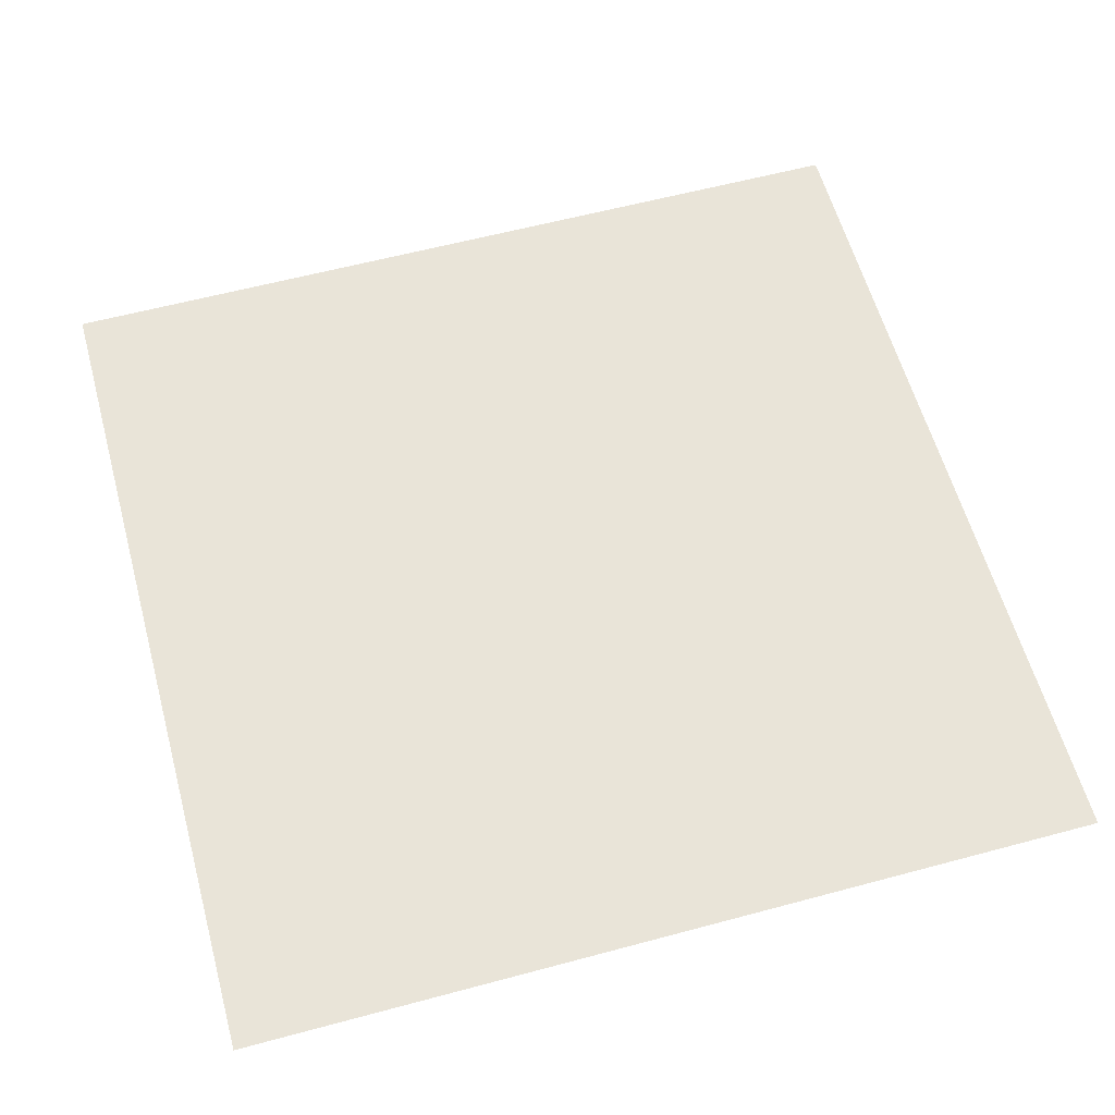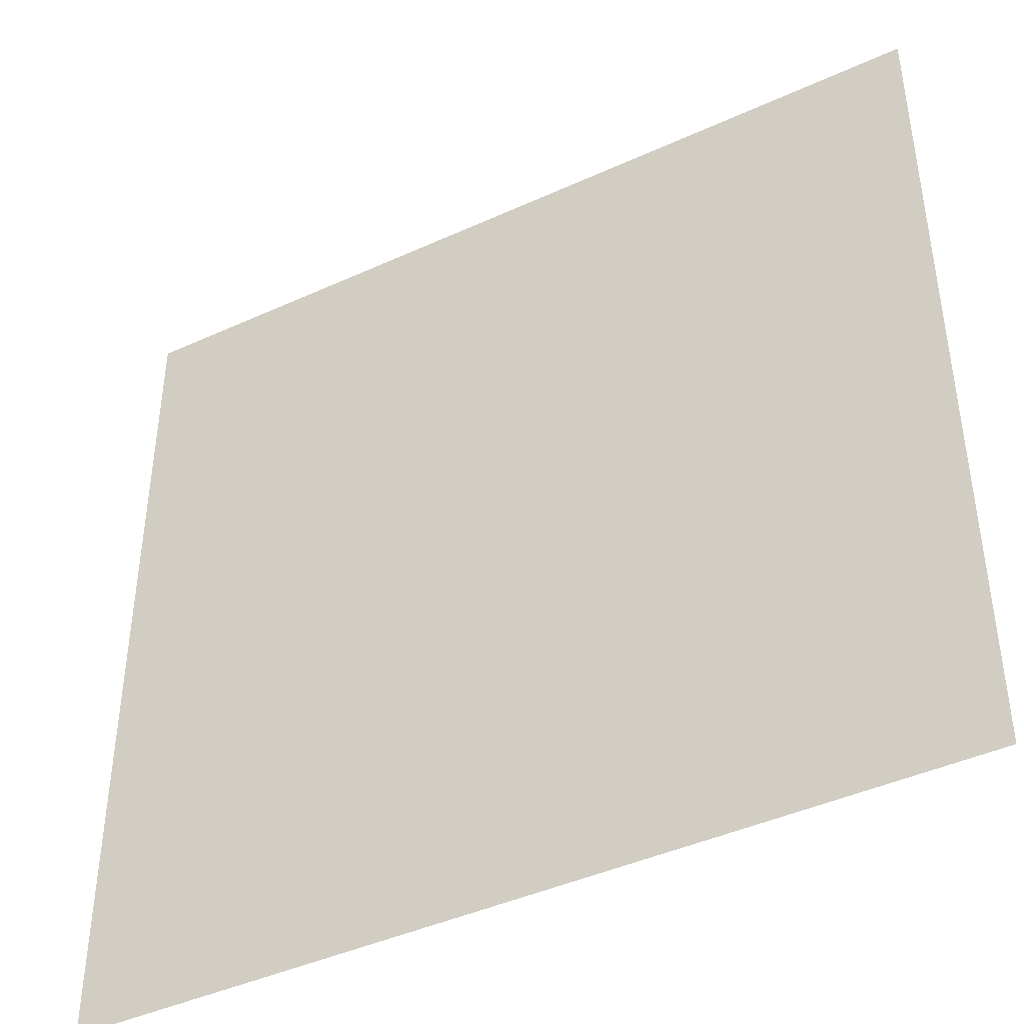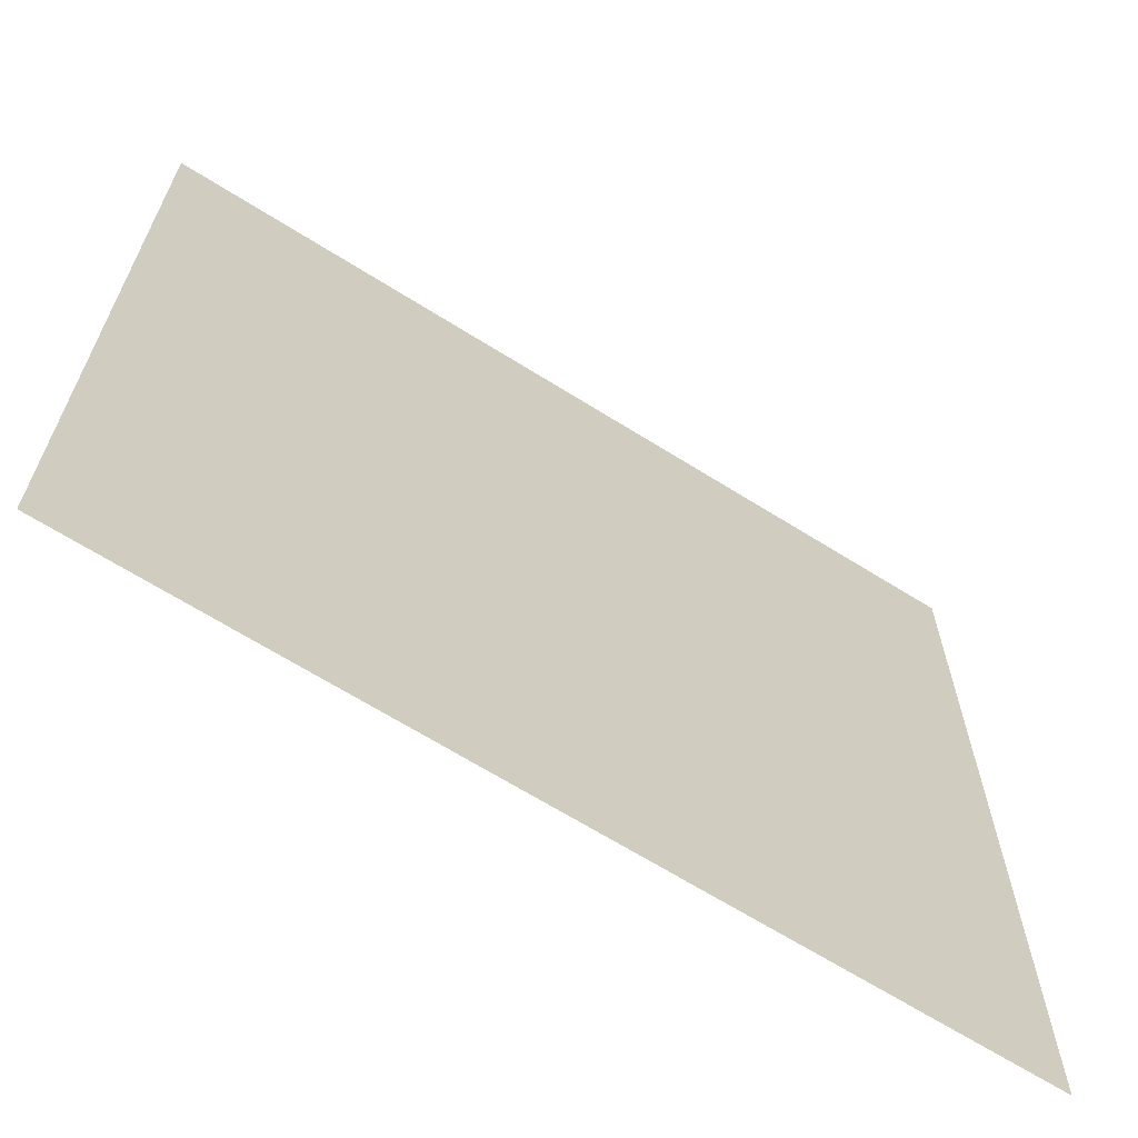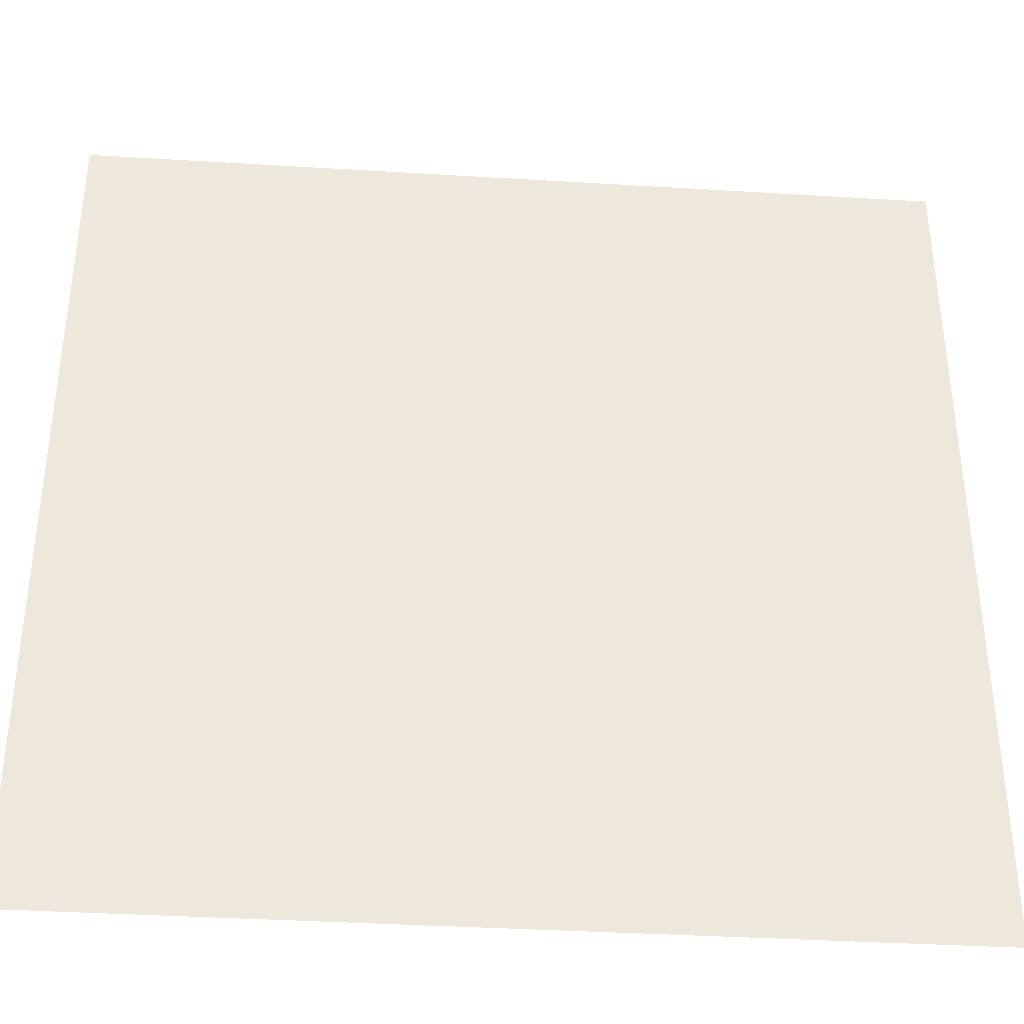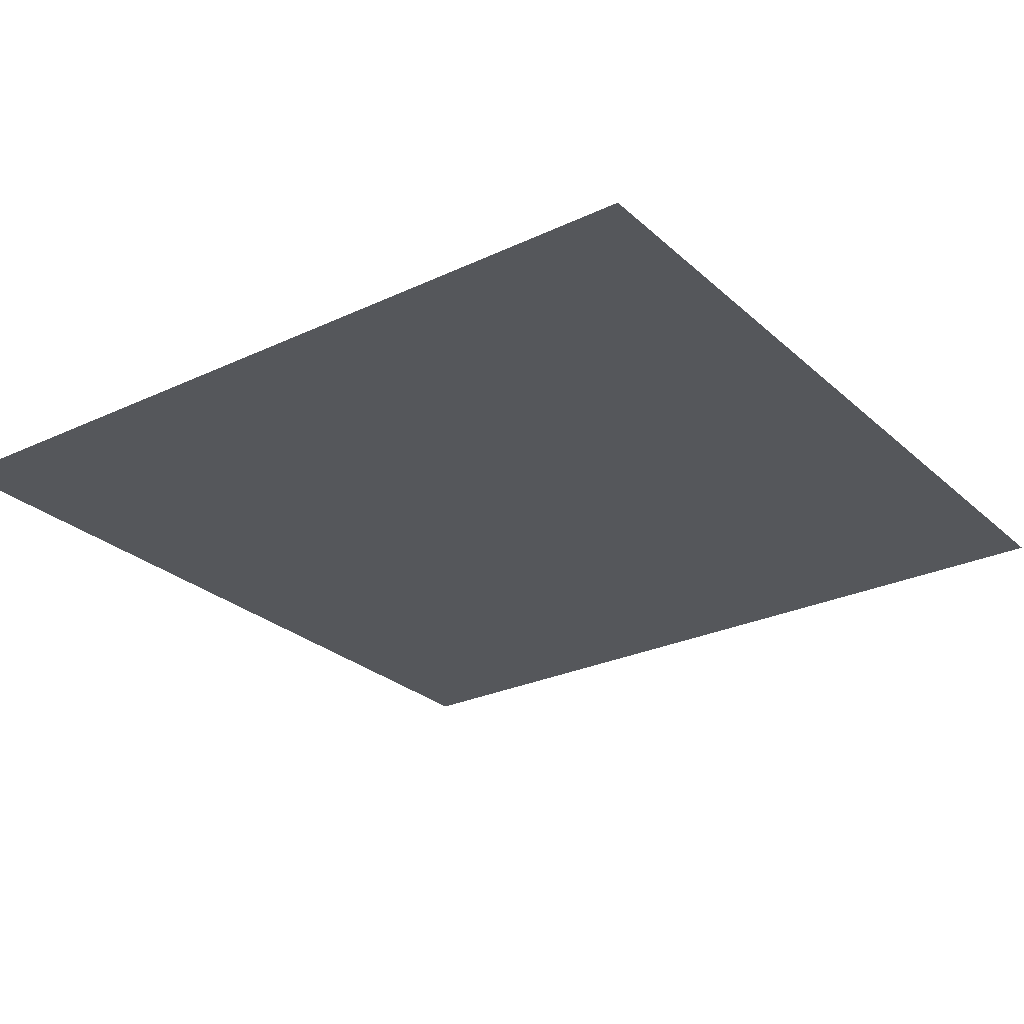
<metadata>
{"format":"obj","ext":"obj","renderer":"f3d","projection":"perspective","resolution":1024,"background":"white","views":[{"elev":59.8,"azim":-105.4,"up":"+Y"},{"elev":-43.1,"azim":28.5,"up":"+Z"},{"elev":-66.6,"azim":147.8,"up":"+Z"},{"elev":-37.3,"azim":175.5,"up":"+Z"},{"elev":-26.9,"azim":36.2,"up":"+Y"}]}
</metadata>
<code>
o Plane
v -1 0 1
v 1 0 1
v -1 0 -1
v 1 0 -1
v -1 0 -0.3333
v -1 0 0.3333
v -0.3333 0 1
v 0.3333 0 1
v 1 0 0.3333
v 1 0 -0.3333
v 0.3333 0 -1
v -0.3333 0 -1
v -0.3333 0 0.3333
v -0.3333 0 -0.3333
v 0.3333 0 0.3333
v 0.3333 0 -0.3333
f 10 11 16
f 14 3 5
f 16 12 14
f 7 6 1
f 13 5 6
f 8 13 7
f 15 14 13
f 2 15 8
f 9 16 15
f 10 4 11
f 14 12 3
f 16 11 12
f 7 13 6
f 13 14 5
f 8 15 13
f 15 16 14
f 2 9 15
f 9 10 16

</code>
